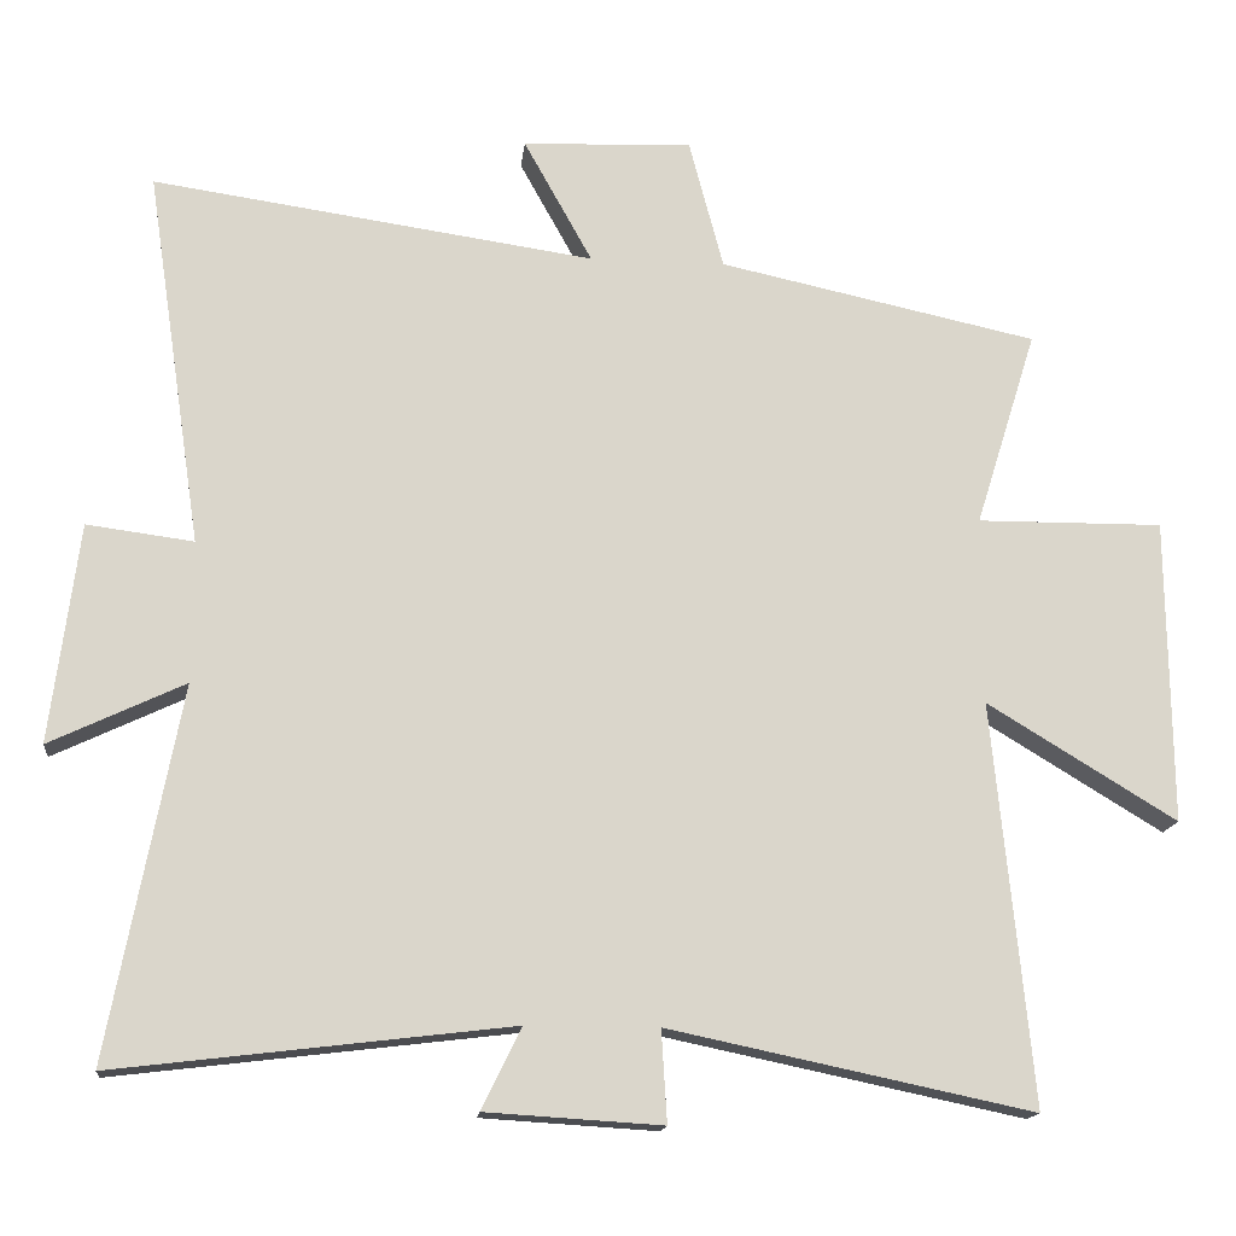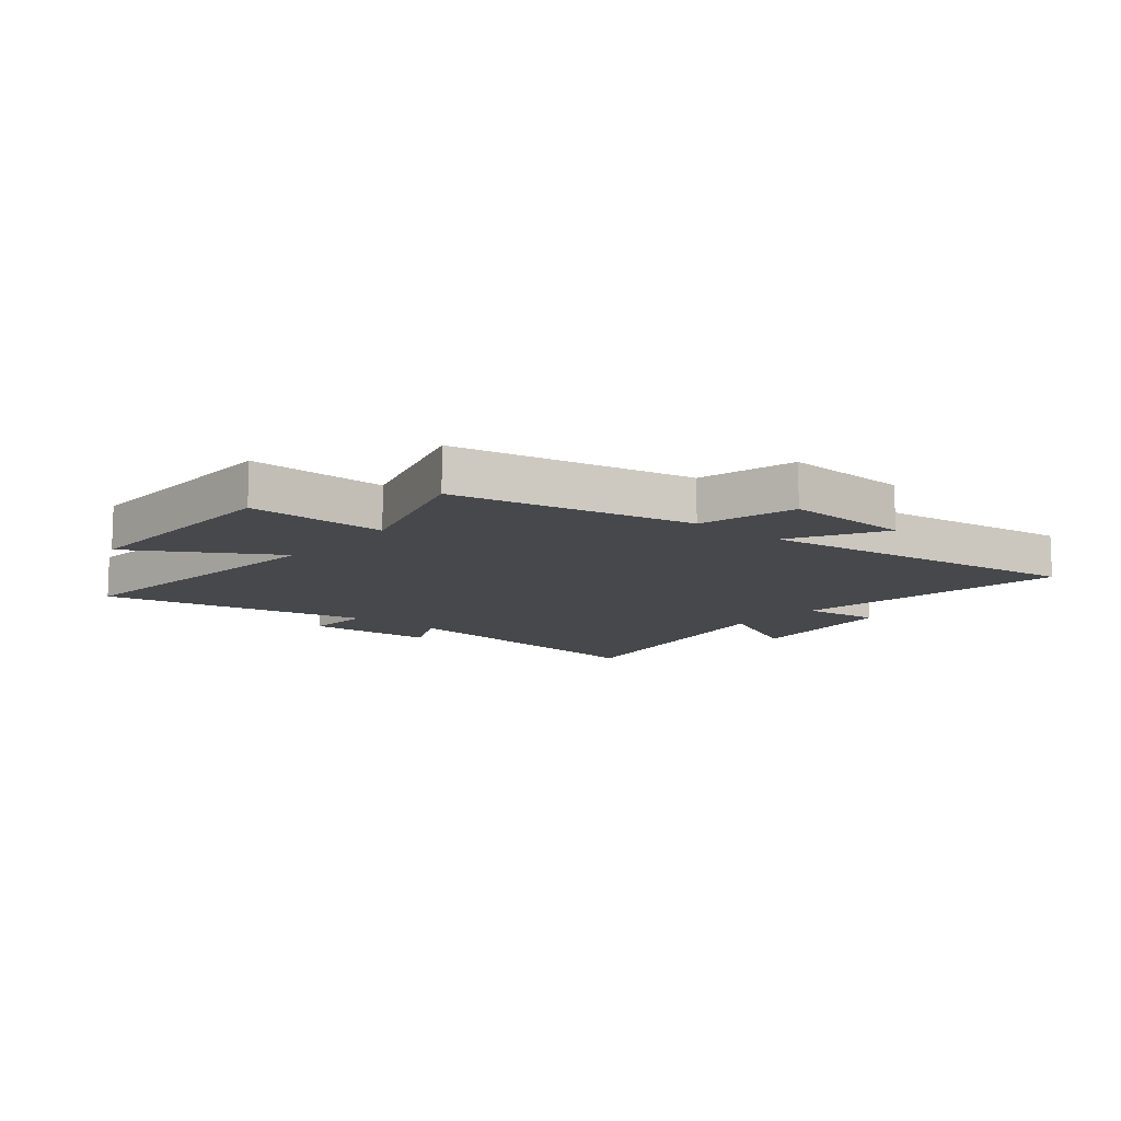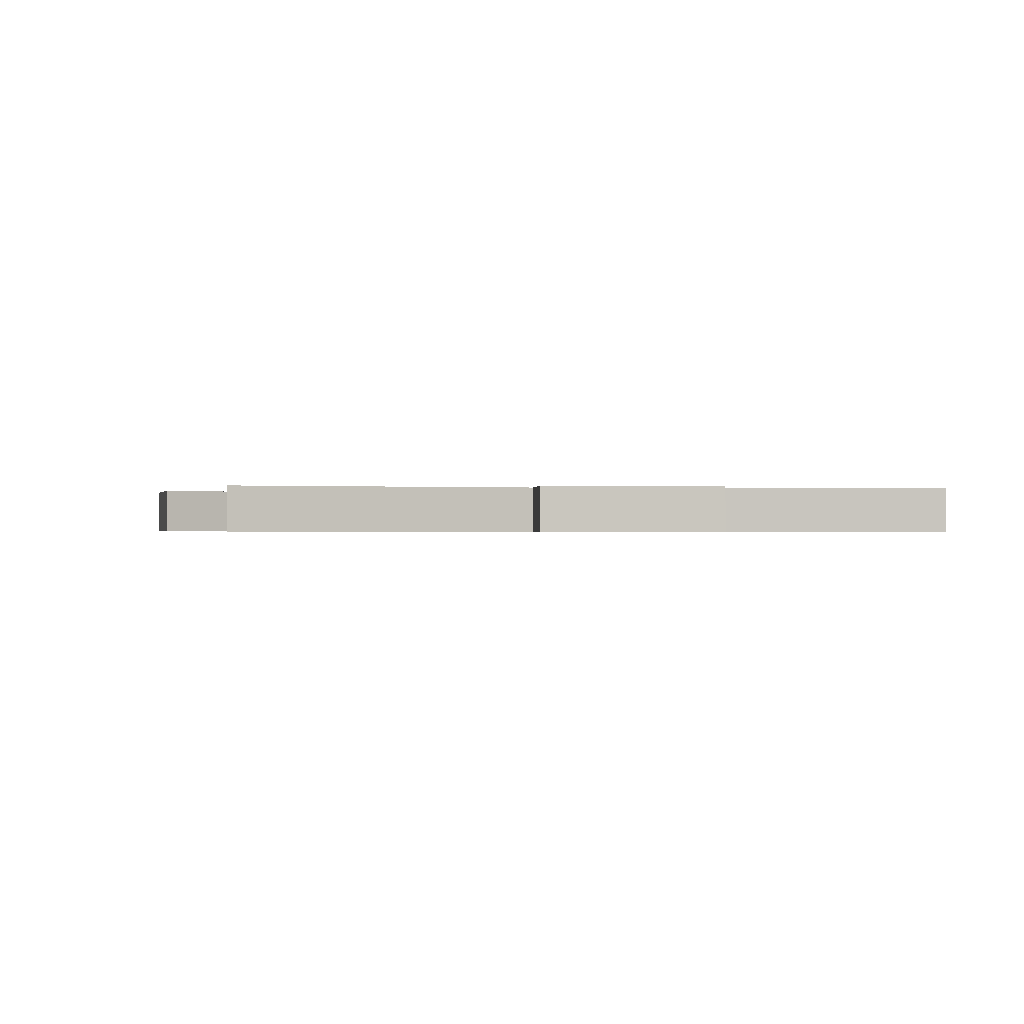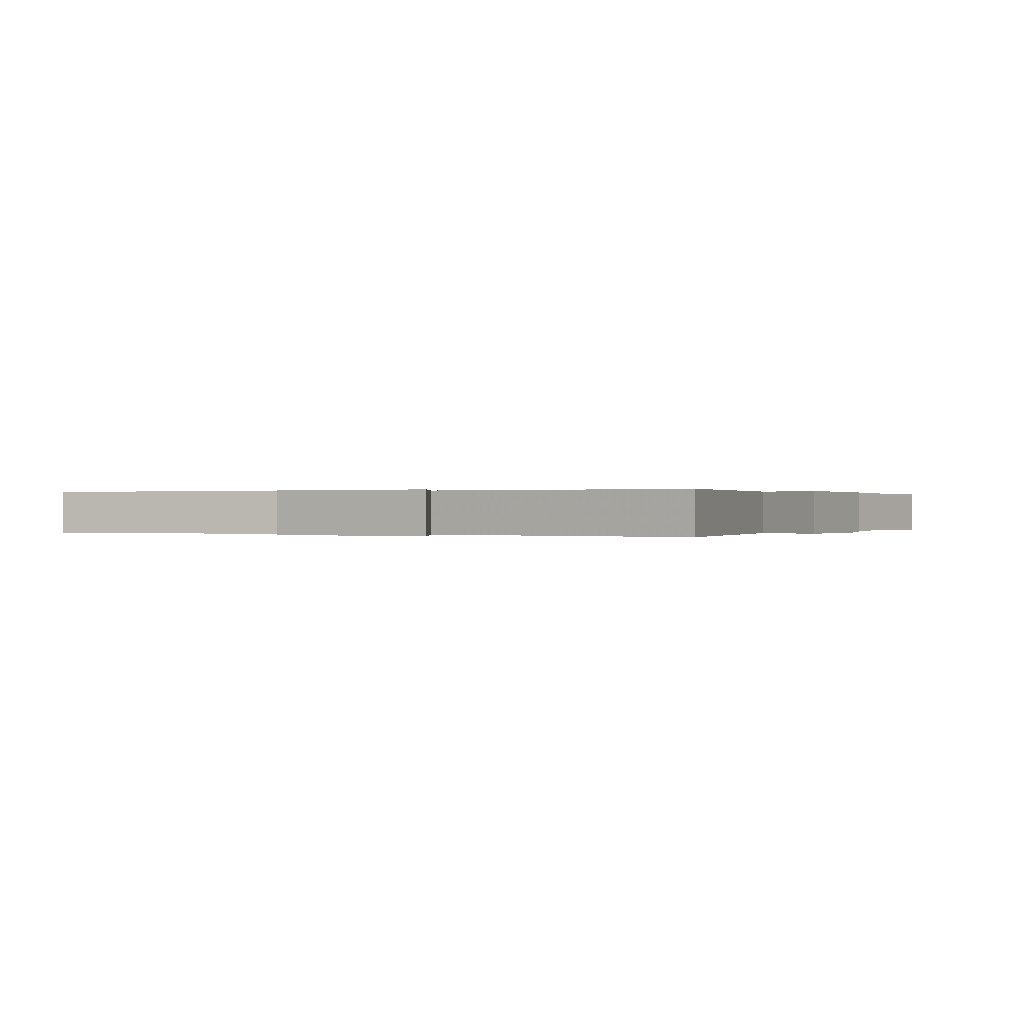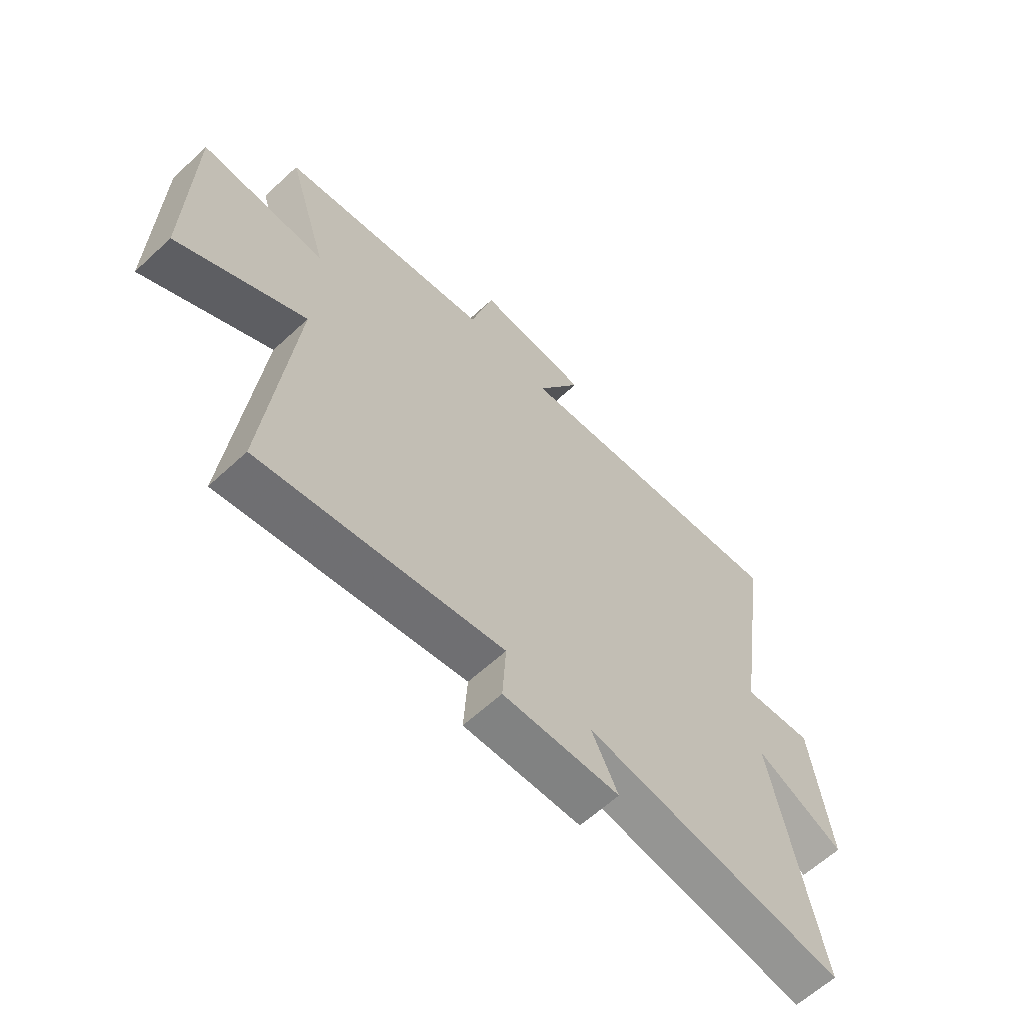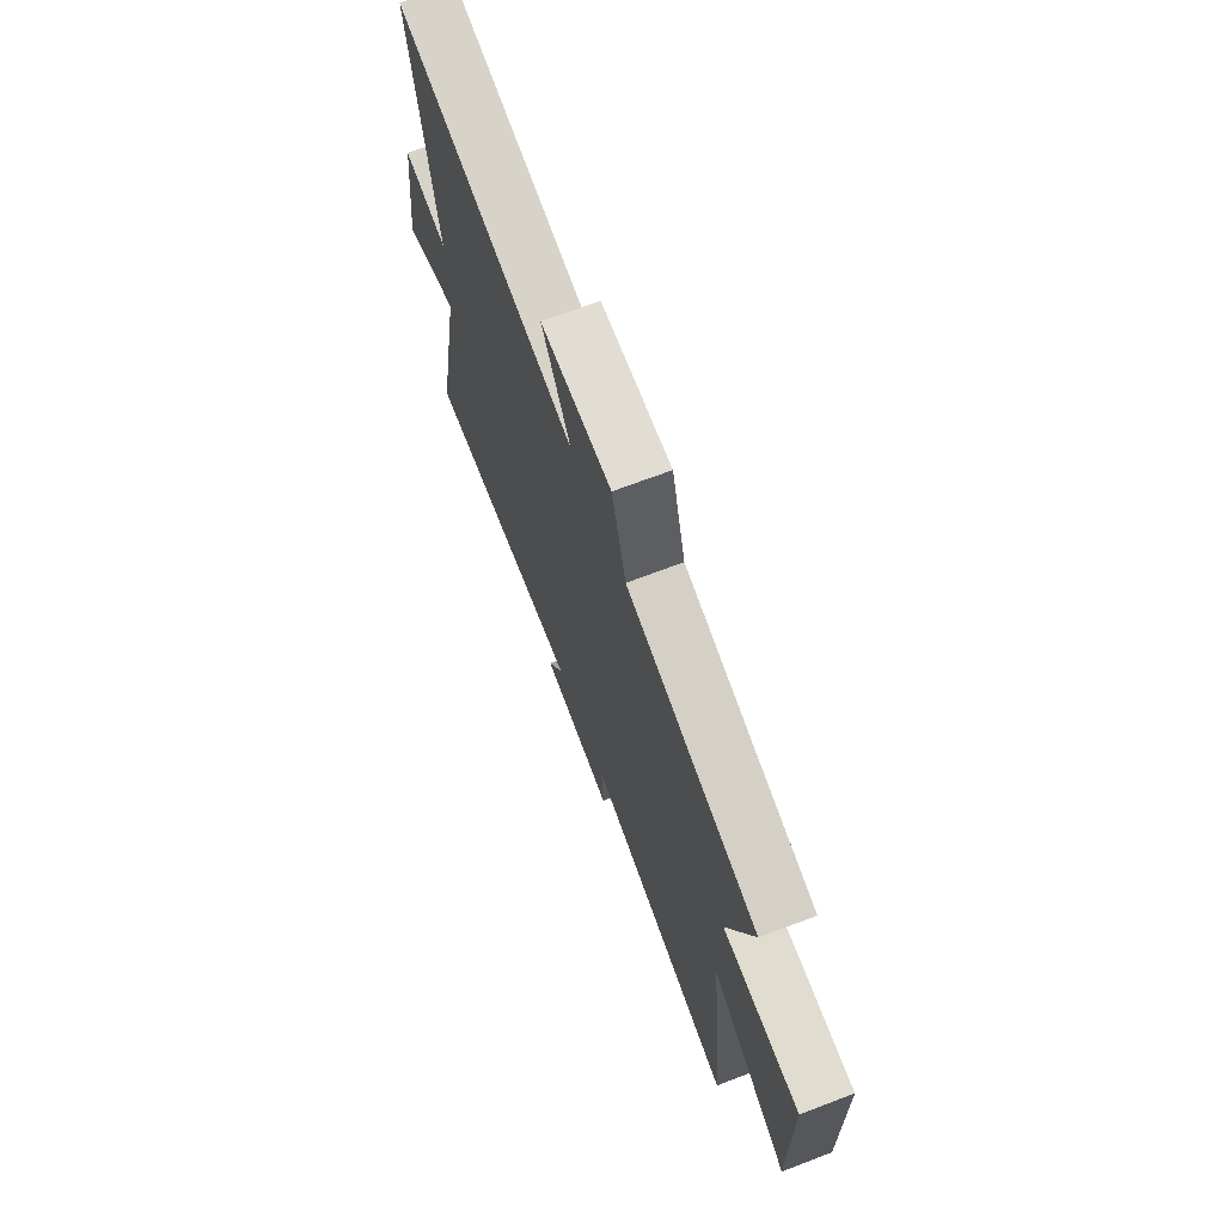
<metadata>
{"format":"obj","ext":"obj","renderer":"f3d","projection":"perspective","resolution":1024,"background":"white","views":[{"elev":-15.6,"azim":173.9,"up":"+Z"},{"elev":-11.4,"azim":-40.1,"up":"+Y"},{"elev":-0.4,"azim":78.7,"up":"+Y"},{"elev":0.1,"azim":115.1,"up":"+Y"},{"elev":-63.0,"azim":-47.0,"up":"+Z"},{"elev":70.0,"azim":-110.8,"up":"+Z"}]}
</metadata>
<code>
v -0.579 0.07 0.412
v -0.17 0.07 0.5
v -0.126 0.07 0.667
v 0.092 0.07 0.659
v 0.004 0.07 0.5
v 0.572 0.07 0.582
v 0.5 0.07 0.098
v 0.637 0.07 0.116
v 0.673 0.07 -0.166
v 0.5 0.07 -0.084
v 0.591 0.07 -0.561
v 0.084 0.07 -0.5
v 0.135 0.07 -0.604
v -0.091 0.07 -0.618
v -0.084 0.07 -0.5
v -0.55 0.07 -0.598
v -0.5 0.07 -0.083
v -0.743 0.07 -0.231
v -0.739 0.07 0.161
v -0.5 0.07 0.159
v -0.579 0 0.412
v -0.17 0 0.5
v -0.126 0 0.667
v 0.092 0 0.659
v 0.004 0 0.5
v 0.572 0 0.582
v 0.5 0 0.098
v 0.637 0 0.116
v 0.673 0 -0.166
v 0.5 0 -0.084
v 0.591 0 -0.561
v 0.084 0 -0.5
v 0.135 0 -0.604
v -0.091 0 -0.618
v -0.084 0 -0.5
v -0.55 0 -0.598
v -0.5 0 -0.083
v -0.743 0 -0.231
v -0.739 0 0.161
v -0.5 0 0.159
f 17 18 19 20
f 15 16 17
f 15 17 20
f 12 13 14 15
f 12 15 20 1
f 10 11 12 1
f 7 8 9 10
f 5 6 7
f 5 7 10 1
f 2 3 4 5
f 1 2 5
f 40 39 38 37
f 37 36 35
f 40 37 35
f 35 34 33 32
f 21 40 35 32
f 21 32 31 30
f 30 29 28 27
f 27 26 25
f 21 30 27 25
f 25 24 23 22
f 25 22 21
f 1 21 22 2
f 2 22 23 3
f 3 23 24 4
f 4 24 25 5
f 5 25 26 6
f 6 26 27 7
f 7 27 28 8
f 8 28 29 9
f 9 29 30 10
f 10 30 31 11
f 11 31 32 12
f 12 32 33 13
f 13 33 34 14
f 14 34 35 15
f 15 35 36 16
f 16 36 37 17
f 17 37 38 18
f 18 38 39 19
f 19 39 40 20
f 20 40 21 1

</code>
